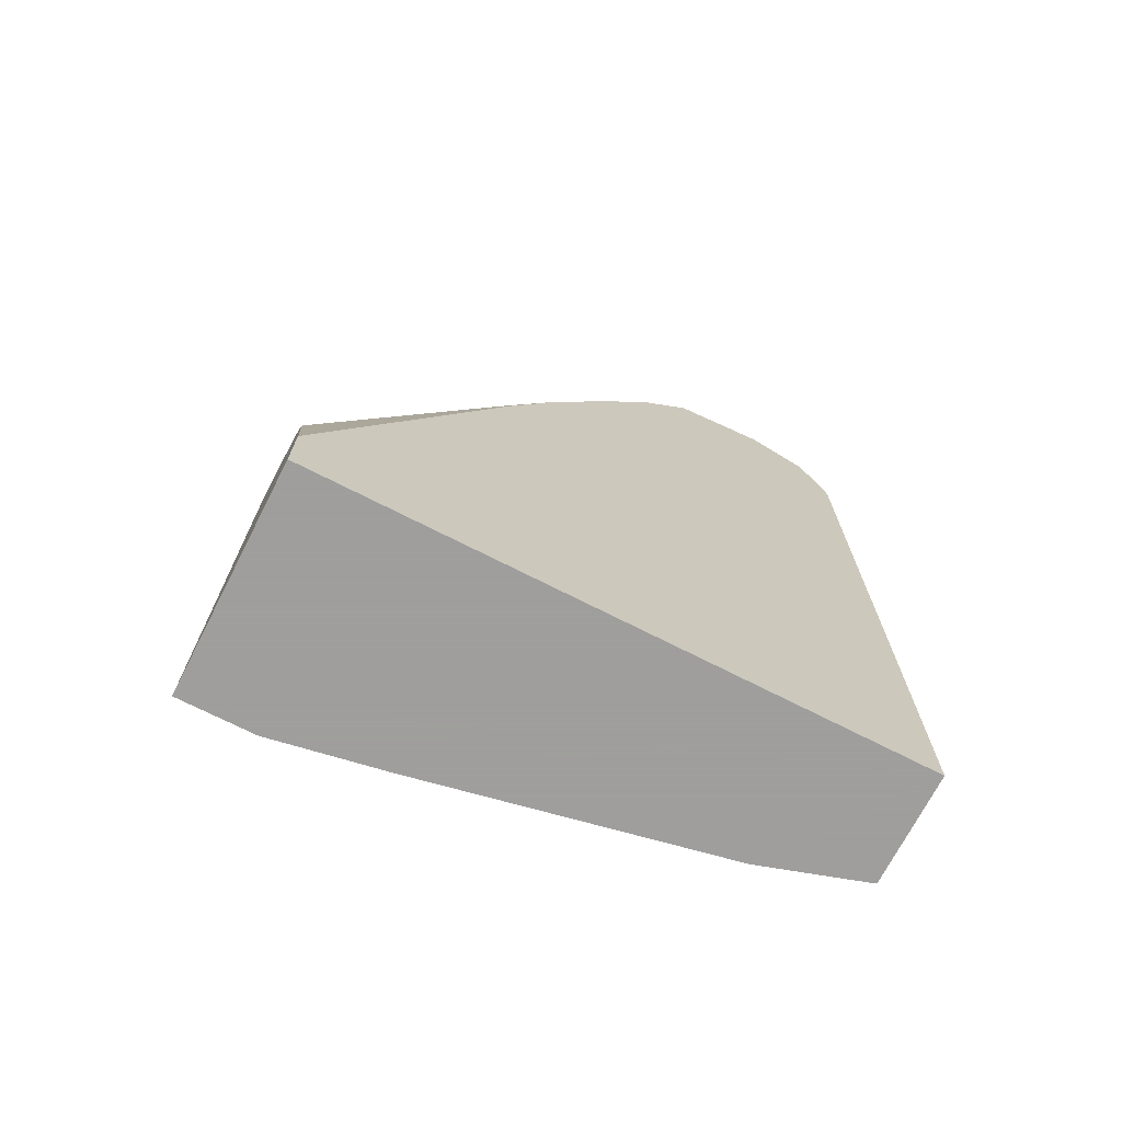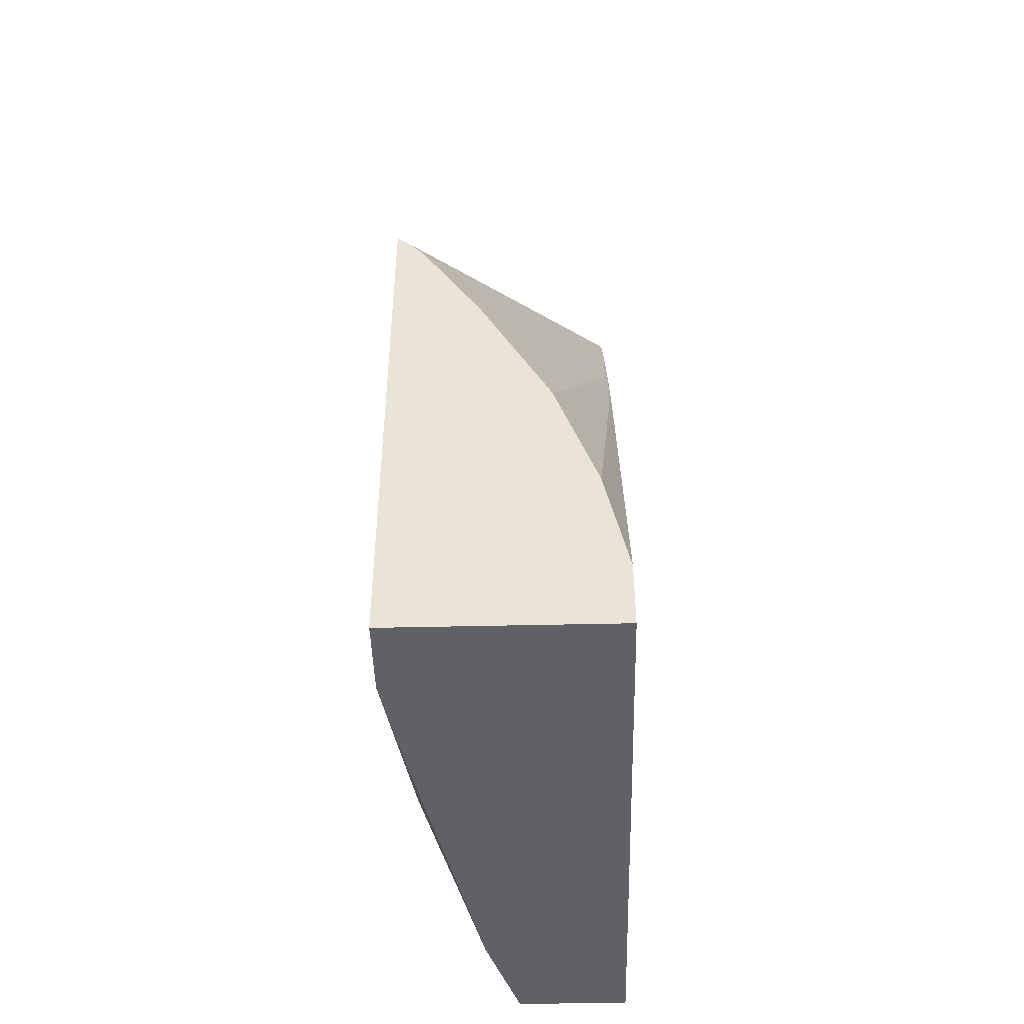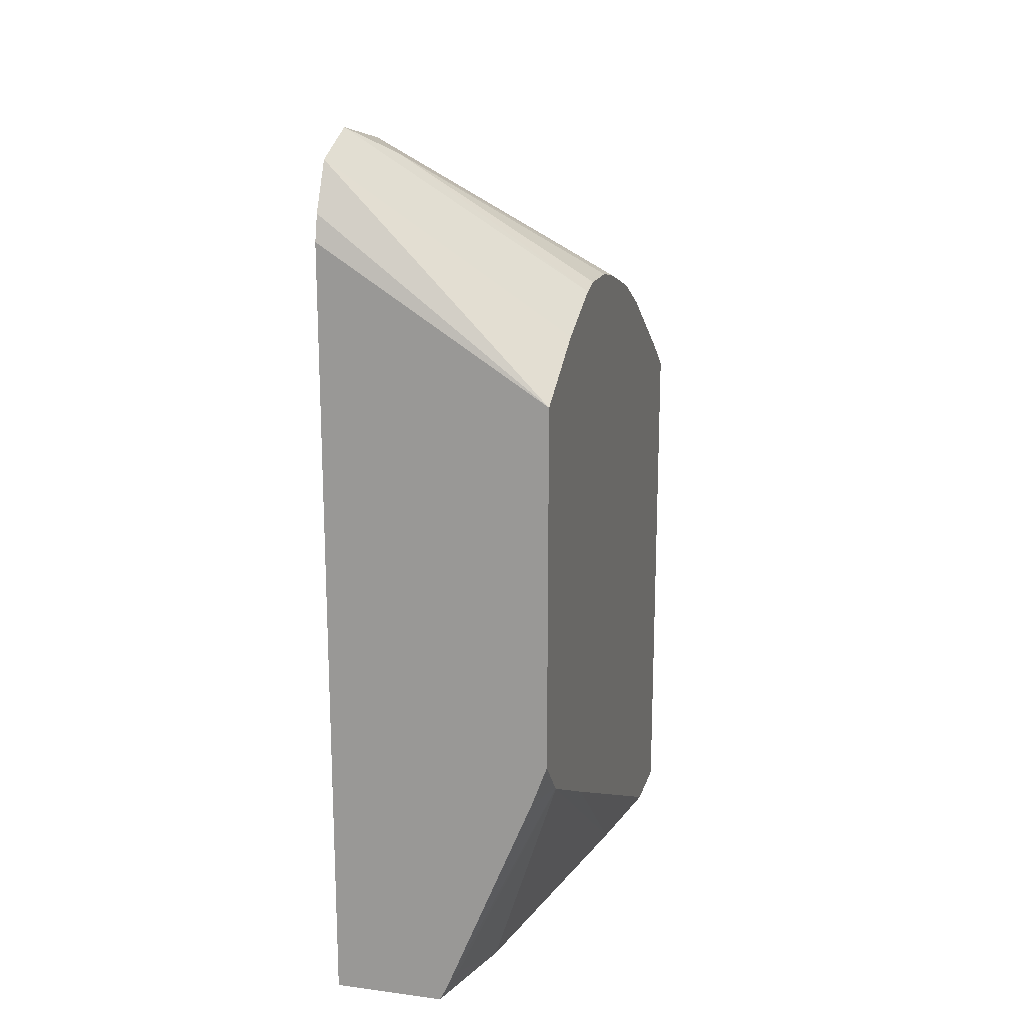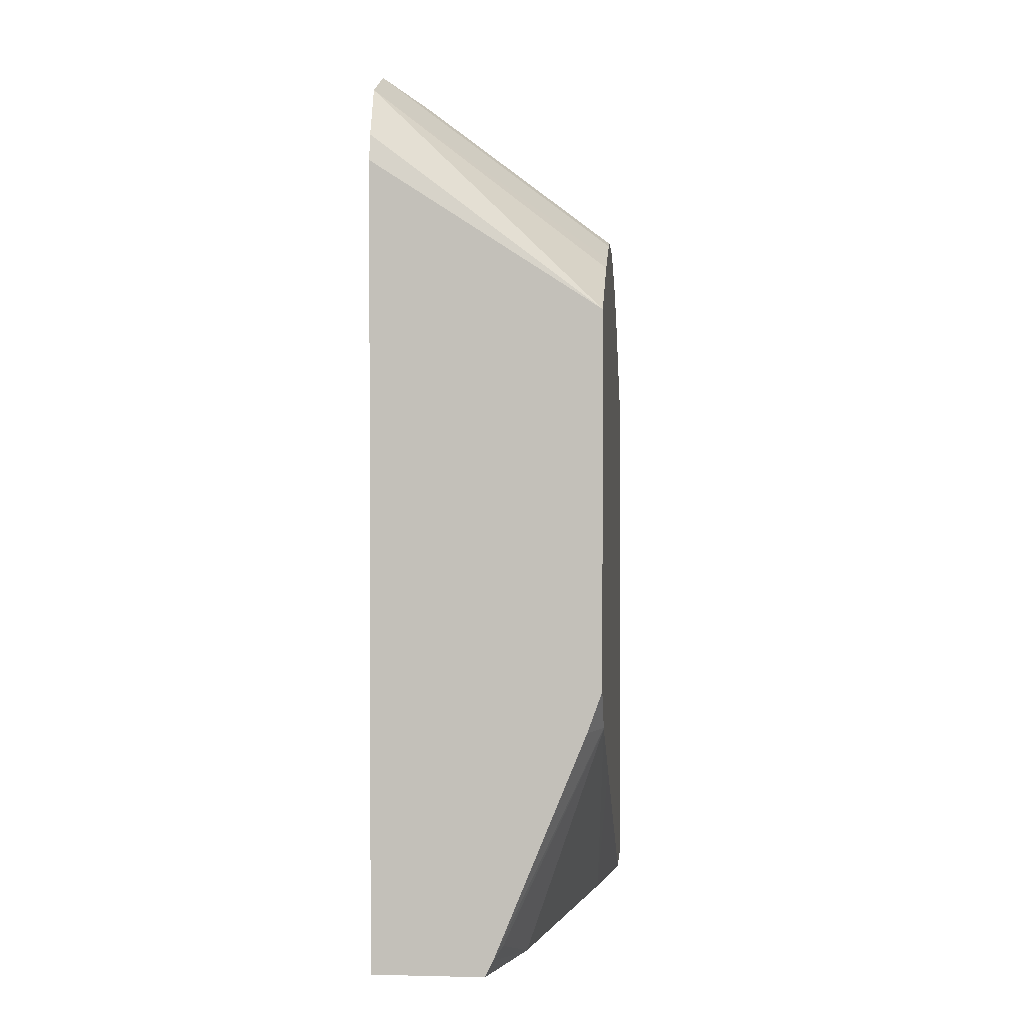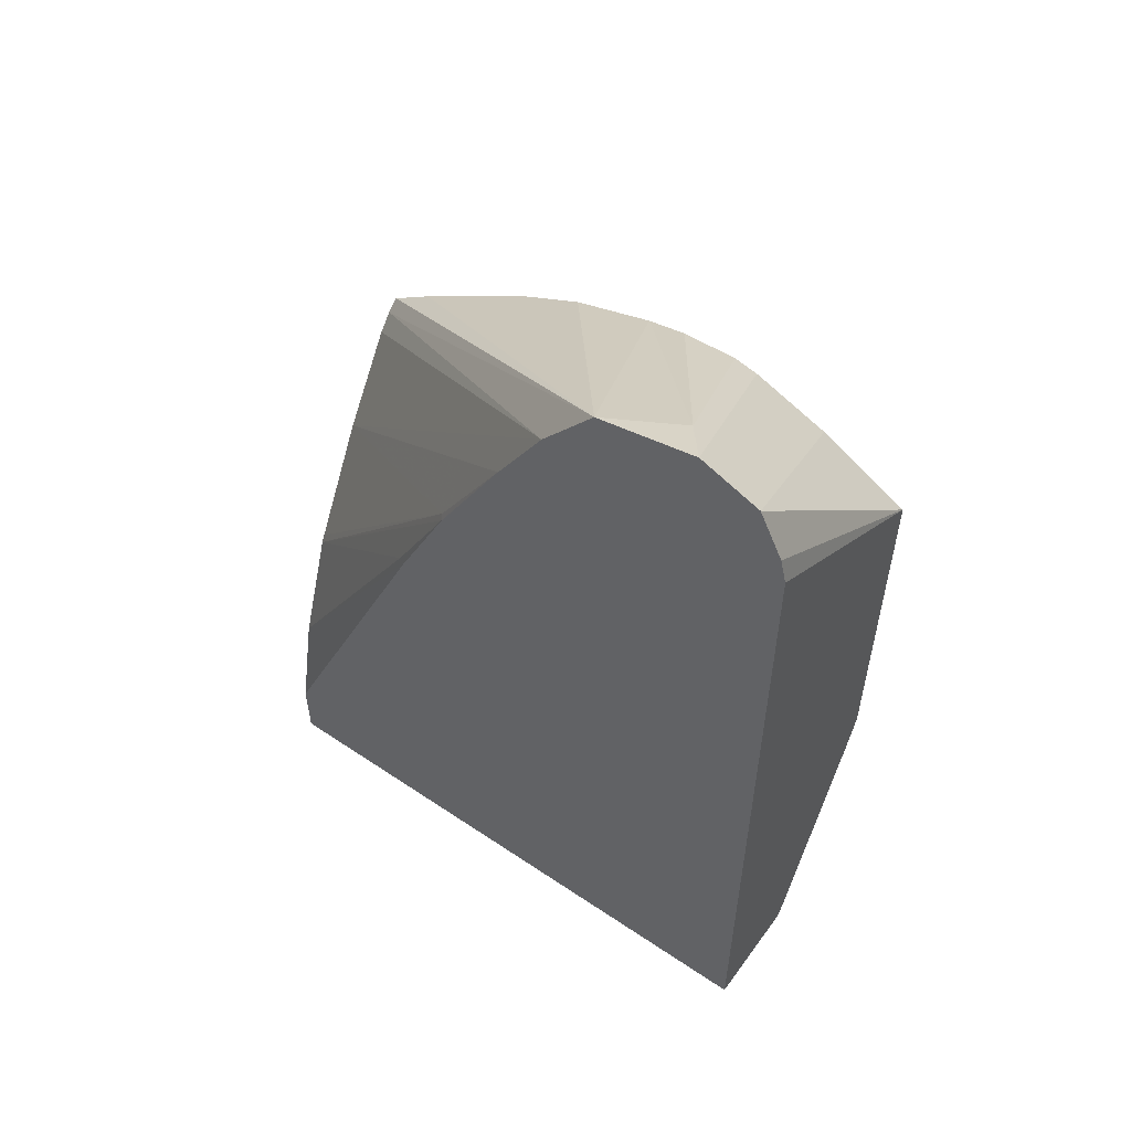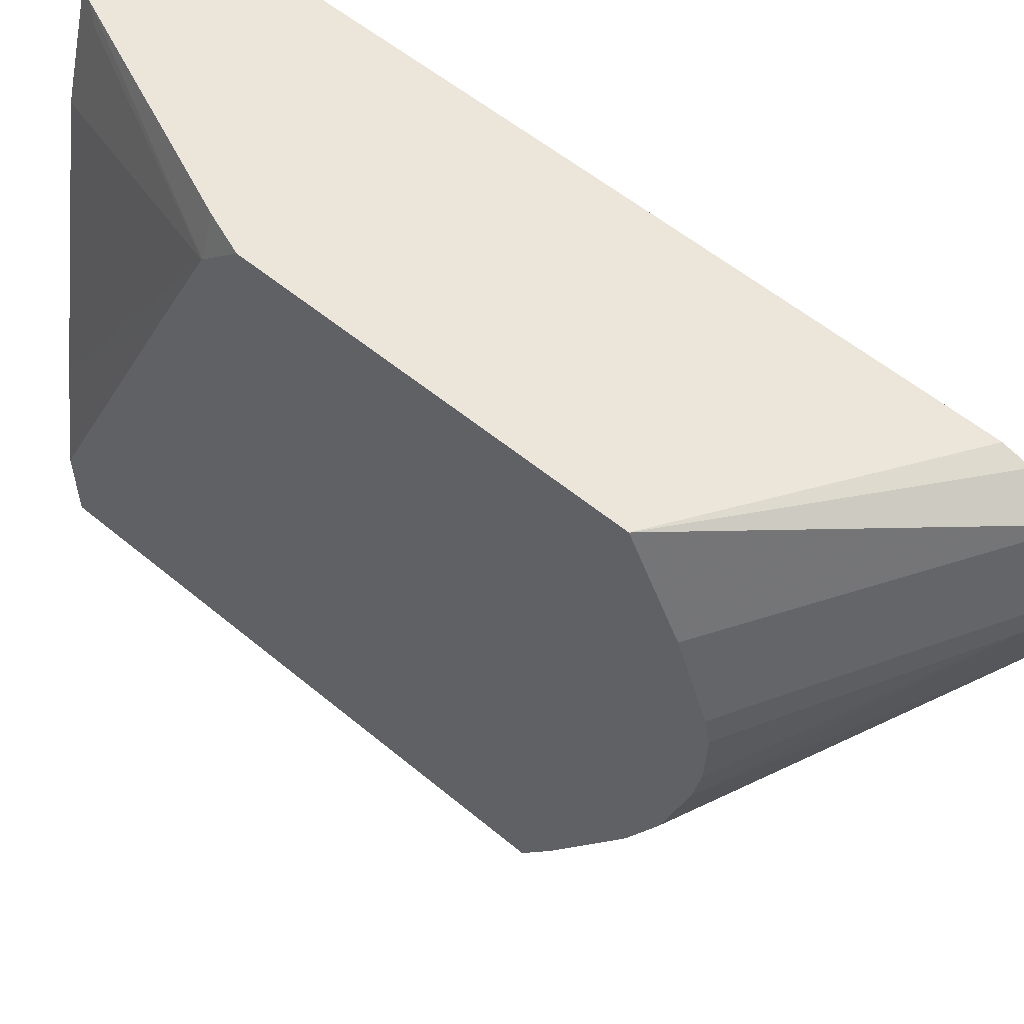
<metadata>
{"format":"obj","ext":"obj","renderer":"f3d","projection":"perspective","resolution":1024,"background":"white","views":[{"elev":-71.1,"azim":62.9,"up":"+Z"},{"elev":-45.8,"azim":1.5,"up":"+Z"},{"elev":17.6,"azim":-165.5,"up":"+Z"},{"elev":1.5,"azim":-175.1,"up":"+Z"},{"elev":54.5,"azim":125.5,"up":"+Z"},{"elev":56.0,"azim":-48.9,"up":"+Y"}]}
</metadata>
<code>
v 0.388 0.4916 0.0324
v 0.388 0.1812 0.0324
v 0.3298 0.4916 0.0324
v 0.388 0.4916 0.1981
v 0.388 0.1812 0.06766
v 0.2707 0.1812 0.0324
v 0.3127 0.4372 0.0324
v 0.3256 0.4916 0.04071
v 0.388 0.4916 0.1982
v 0.388 0.4914 0.444
v 0.3757 0.1812 0.1253
v 0.388 0.2751 0.2818
v 0.2707 0.2213 0.0324
v 0.2707 0.1812 0.3207
v 0.3209 0.4853 0.047
v 0.2814 0.2807 0.0324
v 0.2707 0.4706 0.156
v 0.2707 0.4714 0.1566
v 0.2783 0.4916 0.1566
v 0.3839 0.4916 0.2192
v 0.3816 0.4916 0.2297
v 0.3381 0.4916 0.3052
v 0.3267 0.4916 0.3219
v 0.3194 0.4916 0.3303
v 0.2894 0.4916 0.3597
v 0.2742 0.4916 0.3673
v 0.2707 0.4916 0.3684
v 0.388 0.4881 0.4573
v 0.3537 0.1812 0.1879
v 0.3861 0.2714 0.2818
v 0.388 0.3036 0.3416
v 0.2707 0.408 0.1246
v 0.2774 0.1812 0.3153
v 0.388 0.393 0.4836
v 0.2707 0.2042 0.3366
v 0.2707 0.4916 0.1775
v 0.2707 0.445 0.3936
v 0.388 0.4758 0.4819
v 0.3514 0.1812 0.1923
v 0.3861 0.3027 0.3444
v 0.388 0.3402 0.407
v 0.2851 0.1812 0.3064
v 0.388 0.3653 0.4487
v 0.388 0.445 0.4943
v 0.3653 0.4279 0.4801
v 0.2707 0.3444 0.407
v 0.2707 0.302 0.3936
v 0.2707 0.2975 0.3914
v 0.2707 0.2697 0.3775
v 0.2707 0.4312 0.3992
v 0.3165 0.1812 0.2572
v 0.2707 0.4059 0.4093
v 0.2707 0.3934 0.4121
v 0.2707 0.3646 0.411
f 10 24 25
f 14 33 34
f 15 17 18
f 12 31 30
f 11 30 29
f 11 12 30
f 10 27 28
f 10 26 27
f 10 25 26
f 14 34 35
f 13 32 16
f 8 15 18
f 10 22 23
f 10 20 21
f 9 20 10
f 8 18 19
f 7 17 15
f 7 16 17
f 7 15 8
f 6 32 13
f 16 32 17
f 6 17 32
f 10 23 24
f 18 36 19
f 37 50 38
f 27 38 28
f 6 18 17
f 45 54 46
f 45 53 54
f 45 52 53
f 44 52 45
f 44 50 52
f 42 51 43
f 41 43 51
f 40 41 51
f 39 40 51
f 38 50 44
f 34 49 35
f 34 48 49
f 34 47 48
f 34 46 47
f 34 45 46
f 34 44 45
f 33 43 34
f 33 42 43
f 31 41 40
f 29 40 39
f 29 31 40
f 29 30 31
f 27 37 38
f 6 36 18
f 10 21 22
f 6 37 27
f 1 44 34
f 1 38 44
f 1 28 38
f 1 10 28
f 1 4 10
f 1 9 4
f 1 20 9
f 1 21 20
f 1 22 21
f 1 23 22
f 1 24 23
f 1 25 24
f 1 26 25
f 1 27 26
f 1 36 27
f 1 19 36
f 1 3 8
f 1 7 3
f 1 16 7
f 1 13 16
f 1 6 13
f 1 2 6
f 6 27 36
f 1 34 43
f 1 43 41
f 1 8 19
f 1 31 12
f 6 50 37
f 1 41 31
f 6 52 50
f 6 53 52
f 6 54 53
f 6 47 46
f 6 48 47
f 6 49 48
f 6 35 49
f 6 14 35
f 5 12 11
f 6 46 54
f 3 7 8
f 4 9 10
f 2 5 11
f 2 11 29
f 2 39 51
f 2 51 42
f 2 29 39
f 2 42 33
f 2 33 14
f 2 14 6
f 1 12 5
f 1 5 2

</code>
